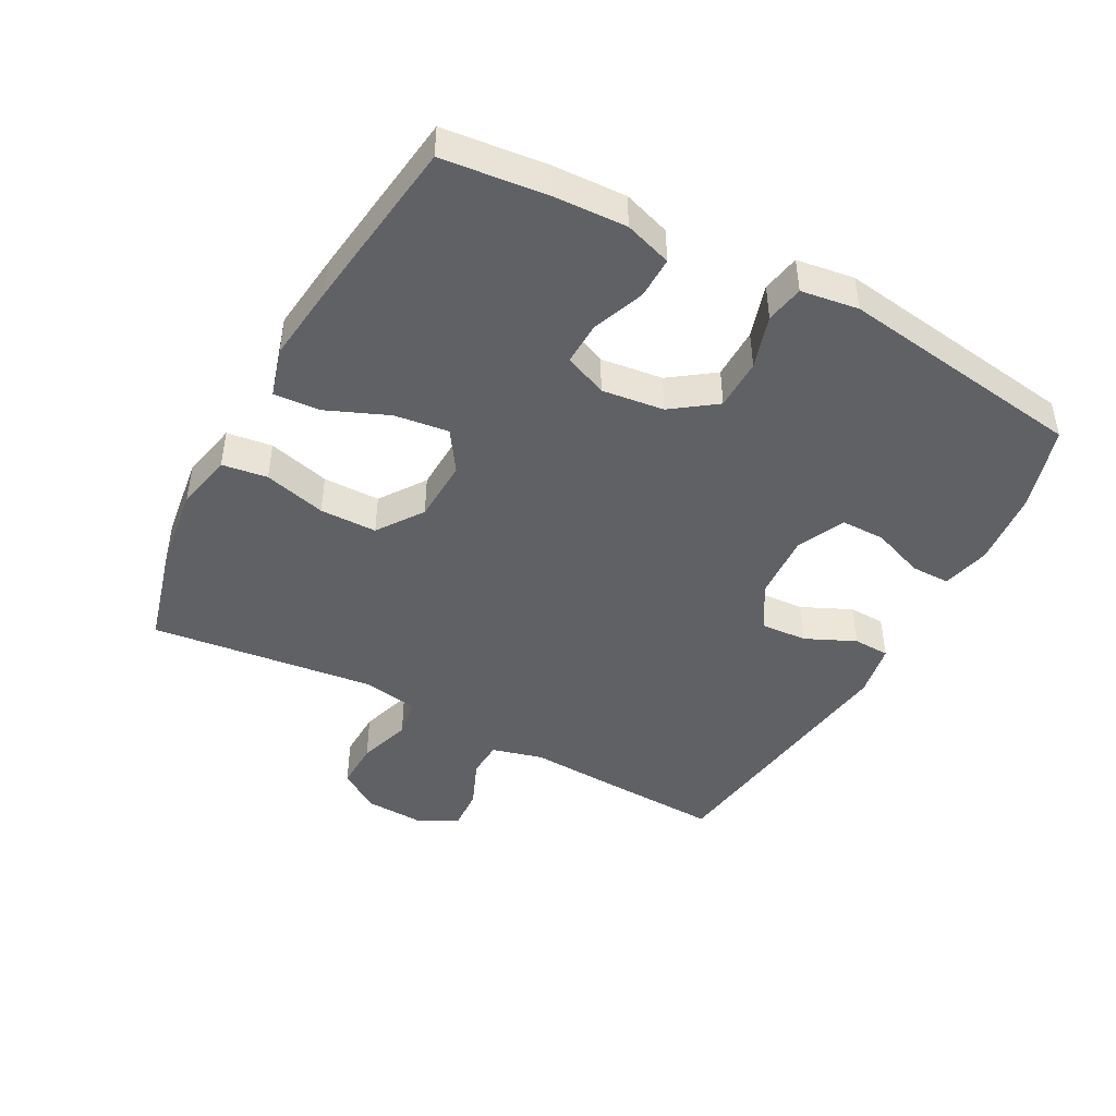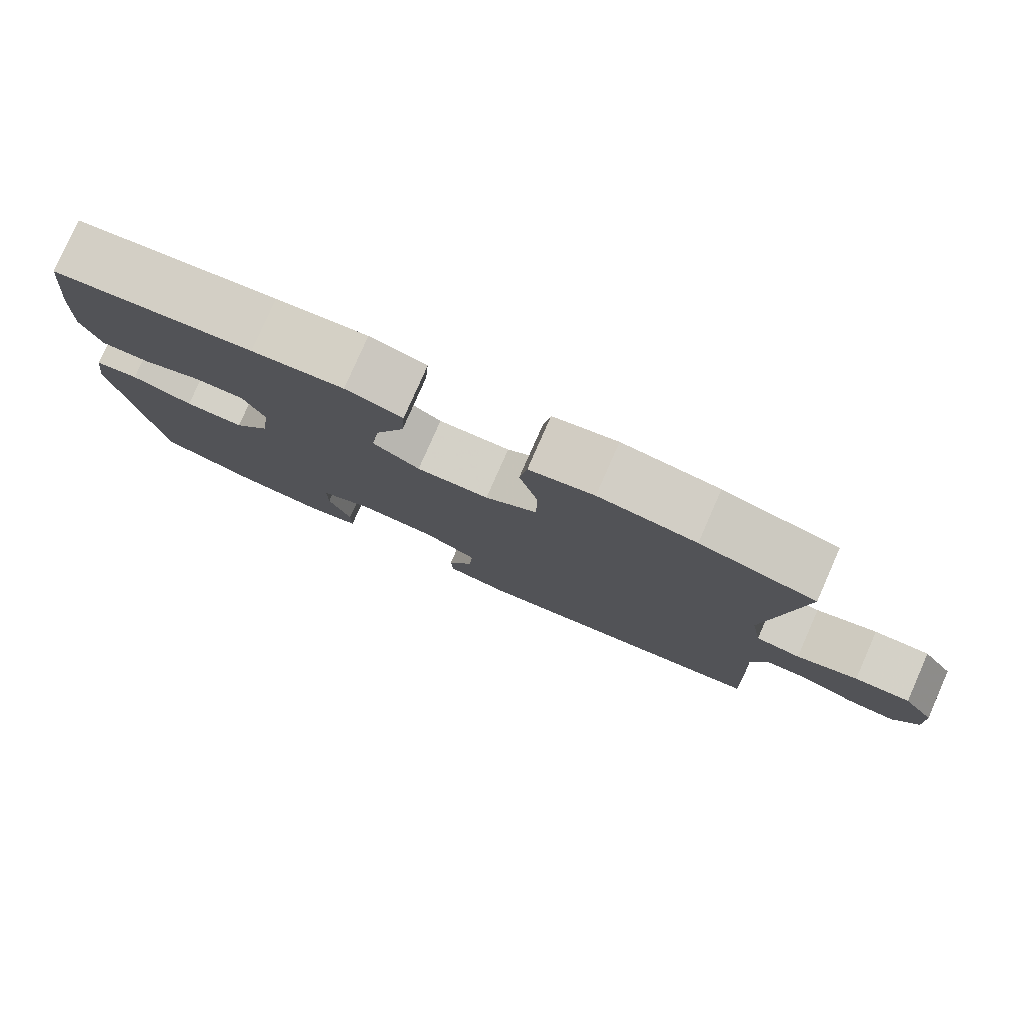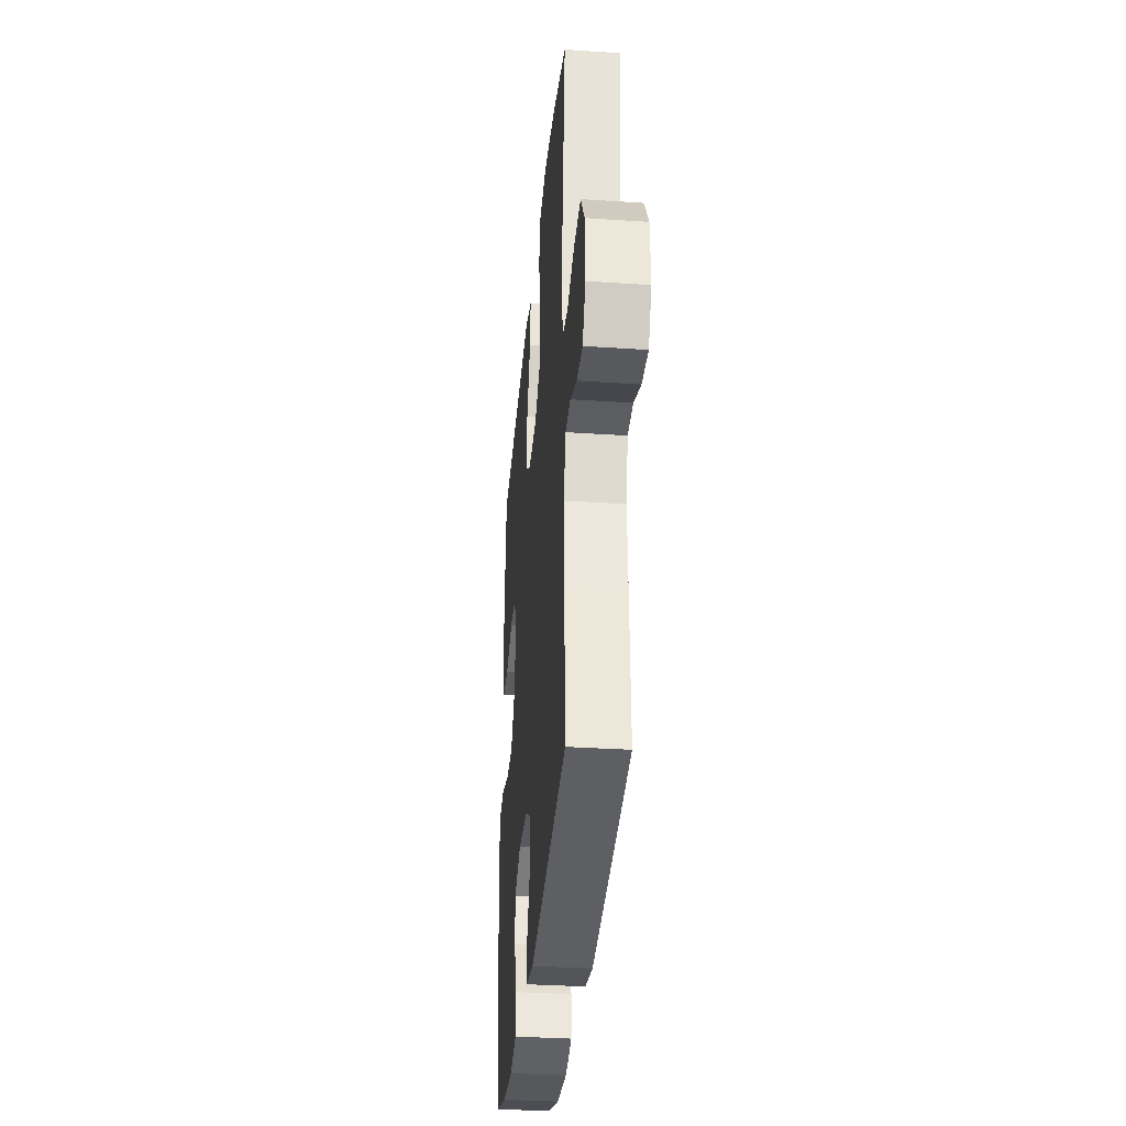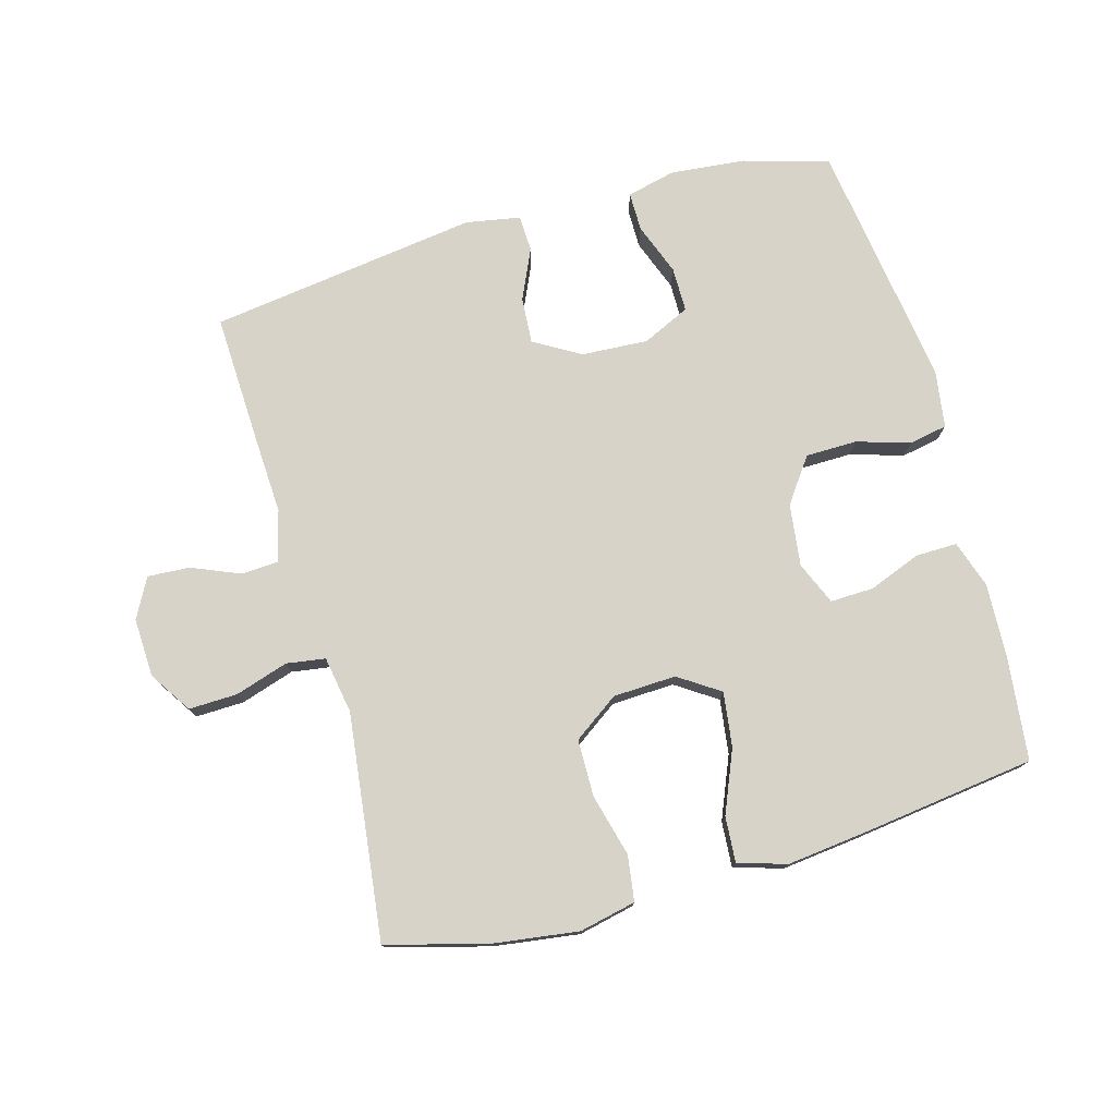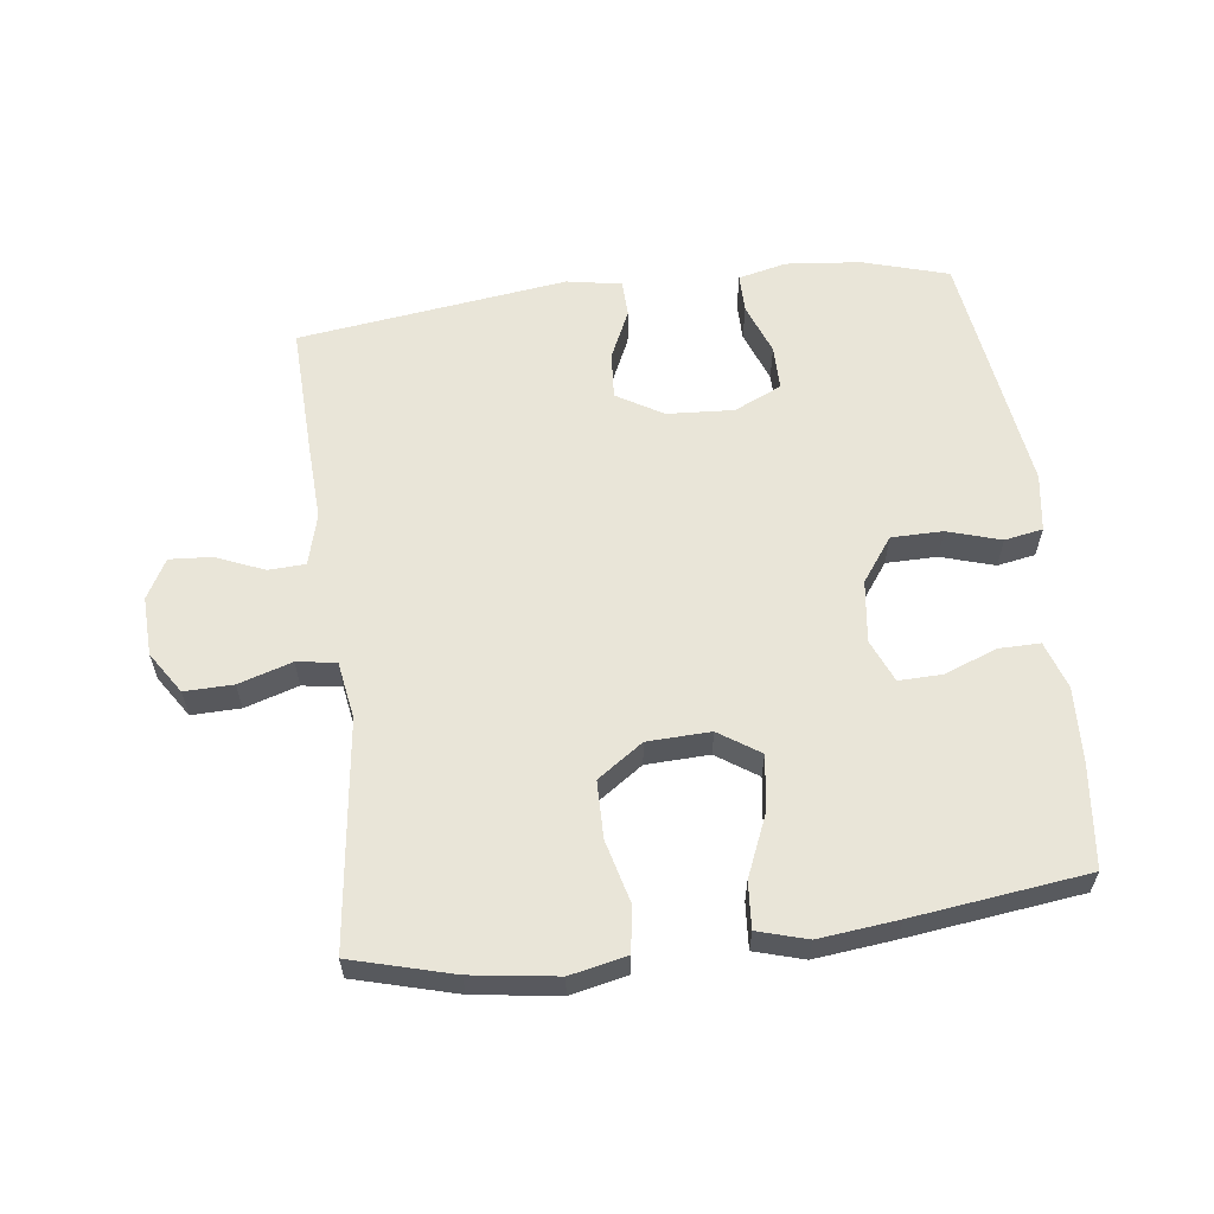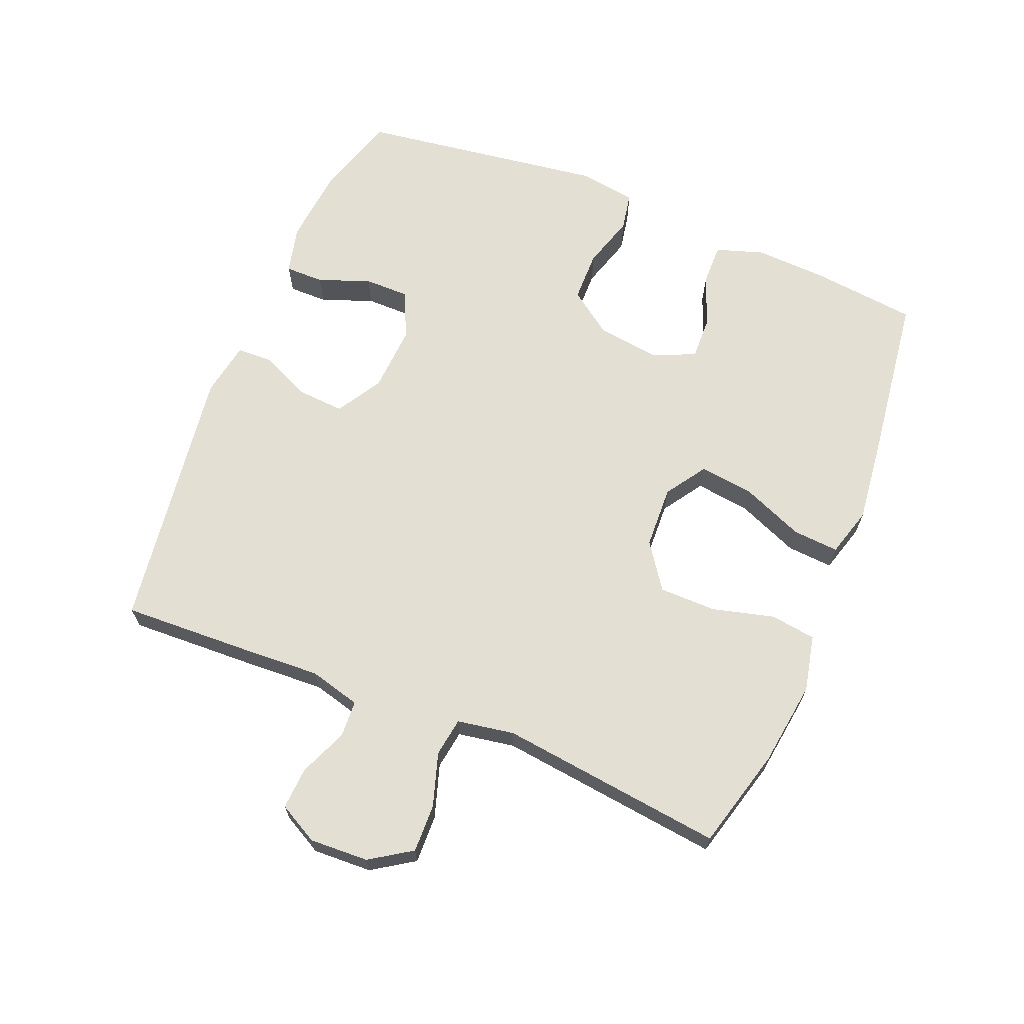
<metadata>
{"format":"obj","ext":"obj","renderer":"f3d","projection":"perspective","resolution":1024,"background":"white","views":[{"elev":-45.5,"azim":61.7,"up":"+Y"},{"elev":79.8,"azim":-156.2,"up":"+Z"},{"elev":-33.6,"azim":-95.2,"up":"+Z"},{"elev":76.5,"azim":-15.7,"up":"+Y"},{"elev":59.7,"azim":-7.0,"up":"+Y"},{"elev":66.6,"azim":-67.8,"up":"+Y"}]}
</metadata>
<code>
v 0.5 0.07 0.5
v 0.518 0.07 0.339
v 0.523 0.07 0.226
v 0.499 0.07 0.153
v 0.435 0.07 0.154
v 0.355 0.07 0.185
v 0.288 0.07 0.187
v 0.26 0.07 0.121
v 0.272 0.07 0.025
v 0.321 0.07 -0.043
v 0.4 0.07 -0.044
v 0.482 0.07 -0.019
v 0.541 0.07 -0.03
v 0.554 0.07 -0.119
v 0.5 0.07 -0.5
v 0.368 0.07 -0.539
v 0.252 0.07 -0.55
v 0.178 0.07 -0.532
v 0.178 0.07 -0.472
v 0.208 0.07 -0.392
v 0.208 0.07 -0.323
v 0.135 0.07 -0.289
v 0.032 0.07 -0.295
v -0.039 0.07 -0.337
v -0.034 0.07 -0.409
v 0.001 0.07 -0.486
v -0.001 0.07 -0.542
v -0.085 0.07 -0.557
v -0.5 0.07 -0.5
v -0.492 0.07 -0.299
v -0.486 0.07 -0.179
v -0.507 0.07 -0.1
v -0.564 0.07 -0.097
v -0.638 0.07 -0.128
v -0.703 0.07 -0.132
v -0.736 0.07 -0.071
v -0.732 0.07 0.02
v -0.69 0.07 0.084
v -0.615 0.07 0.082
v -0.533 0.07 0.056
v -0.473 0.07 0.065
v -0.458 0.07 0.153
v -0.5 0.07 0.5
v -0.344 0.07 0.542
v -0.213 0.07 0.56
v -0.126 0.07 0.541
v -0.116 0.07 0.471
v -0.141 0.07 0.375
v -0.14 0.07 0.287
v -0.07 0.07 0.238
v 0.027 0.07 0.234
v 0.09 0.07 0.276
v 0.079 0.07 0.36
v 0.039 0.07 0.456
v 0.034 0.07 0.527
v 0.11 0.07 0.549
v 0.232 0.07 0.535
v 0.5 0 0.5
v 0.518 0 0.339
v 0.523 0 0.226
v 0.499 0 0.153
v 0.435 0 0.154
v 0.355 0 0.185
v 0.288 0 0.187
v 0.26 0 0.121
v 0.272 0 0.025
v 0.321 0 -0.043
v 0.4 0 -0.044
v 0.482 0 -0.019
v 0.541 0 -0.03
v 0.554 0 -0.119
v 0.5 0 -0.5
v 0.368 0 -0.539
v 0.252 0 -0.55
v 0.178 0 -0.532
v 0.178 0 -0.472
v 0.208 0 -0.392
v 0.208 0 -0.323
v 0.135 0 -0.289
v 0.032 0 -0.295
v -0.039 0 -0.337
v -0.034 0 -0.409
v 0.001 0 -0.486
v -0.001 0 -0.542
v -0.085 0 -0.557
v -0.5 0 -0.5
v -0.492 0 -0.299
v -0.486 0 -0.179
v -0.507 0 -0.1
v -0.564 0 -0.097
v -0.638 0 -0.128
v -0.703 0 -0.132
v -0.736 0 -0.071
v -0.732 0 0.02
v -0.69 0 0.084
v -0.615 0 0.082
v -0.533 0 0.056
v -0.473 0 0.065
v -0.458 0 0.153
v -0.5 0 0.5
v -0.344 0 0.542
v -0.213 0 0.56
v -0.126 0 0.541
v -0.116 0 0.471
v -0.141 0 0.375
v -0.14 0 0.287
v -0.07 0 0.238
v 0.027 0 0.234
v 0.09 0 0.276
v 0.079 0 0.36
v 0.039 0 0.456
v 0.034 0 0.527
v 0.11 0 0.549
v 0.232 0 0.535
f 53 54 55 56
f 52 53 56 57
f 45 46 47 48
f 45 48 49
f 42 43 44 45
f 41 42 45 49
f 37 38 39 40
f 37 40 41
f 36 37 41
f 33 34 35 36
f 32 33 36 41
f 31 32 41 49
f 25 26 27 28
f 24 25 28 29
f 23 24 29 30
f 17 18 19 20
f 17 20 21
f 16 17 21
f 15 16 21
f 14 15 21
f 11 12 13 14
f 10 11 14 21
f 9 10 21 22
f 3 4 5 6
f 3 6 7
f 2 3 7
f 52 57 1 2
f 51 52 2 7
f 50 51 7 8
f 30 31 49 50
f 22 23 30 50
f 8 9 22 50
f 113 112 111 110
f 114 113 110 109
f 105 104 103 102
f 106 105 102
f 102 101 100 99
f 106 102 99 98
f 97 96 95 94
f 98 97 94
f 98 94 93
f 93 92 91 90
f 98 93 90 89
f 106 98 89 88
f 85 84 83 82
f 86 85 82 81
f 87 86 81 80
f 77 76 75 74
f 78 77 74
f 78 74 73
f 78 73 72
f 78 72 71
f 71 70 69 68
f 78 71 68 67
f 79 78 67 66
f 63 62 61 60
f 64 63 60
f 64 60 59
f 59 58 114 109
f 64 59 109 108
f 65 64 108 107
f 107 106 88 87
f 107 87 80 79
f 107 79 66 65
f 1 58 59 2
f 2 59 60 3
f 3 60 61 4
f 4 61 62 5
f 5 62 63 6
f 6 63 64 7
f 7 64 65 8
f 8 65 66 9
f 9 66 67 10
f 10 67 68 11
f 11 68 69 12
f 12 69 70 13
f 13 70 71 14
f 14 71 72 15
f 15 72 73 16
f 16 73 74 17
f 17 74 75 18
f 18 75 76 19
f 19 76 77 20
f 20 77 78 21
f 21 78 79 22
f 22 79 80 23
f 23 80 81 24
f 24 81 82 25
f 25 82 83 26
f 26 83 84 27
f 27 84 85 28
f 28 85 86 29
f 29 86 87 30
f 30 87 88 31
f 31 88 89 32
f 32 89 90 33
f 33 90 91 34
f 34 91 92 35
f 35 92 93 36
f 36 93 94 37
f 37 94 95 38
f 38 95 96 39
f 39 96 97 40
f 40 97 98 41
f 41 98 99 42
f 42 99 100 43
f 43 100 101 44
f 44 101 102 45
f 45 102 103 46
f 46 103 104 47
f 47 104 105 48
f 48 105 106 49
f 49 106 107 50
f 50 107 108 51
f 51 108 109 52
f 52 109 110 53
f 53 110 111 54
f 54 111 112 55
f 55 112 113 56
f 56 113 114 57
f 57 114 58 1

</code>
